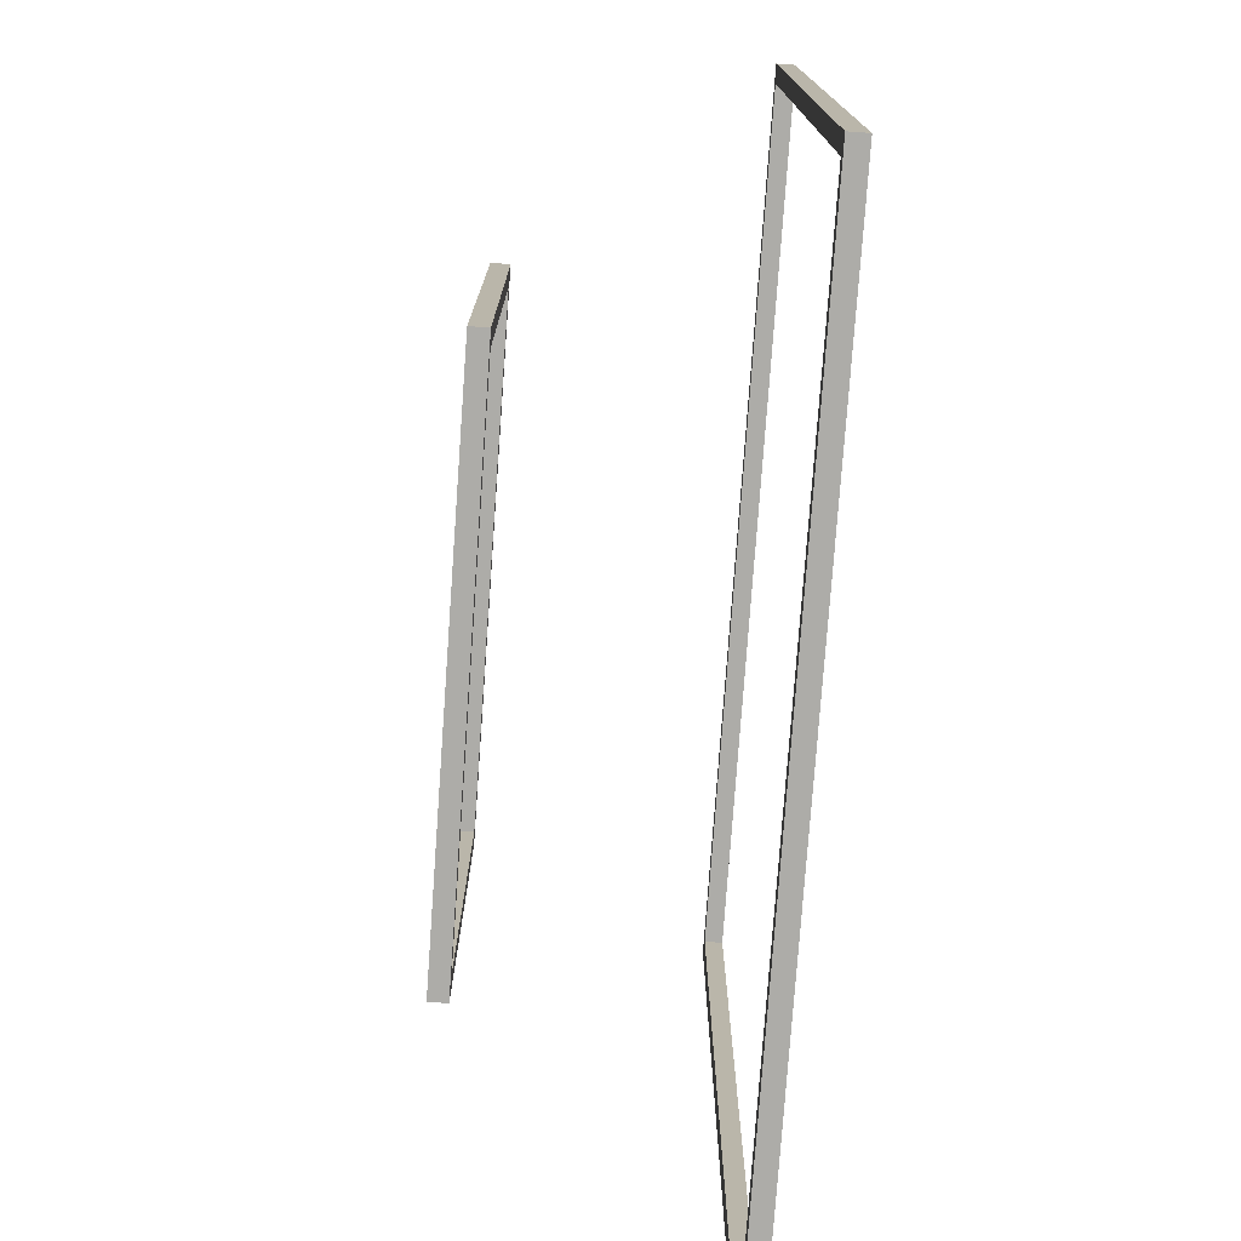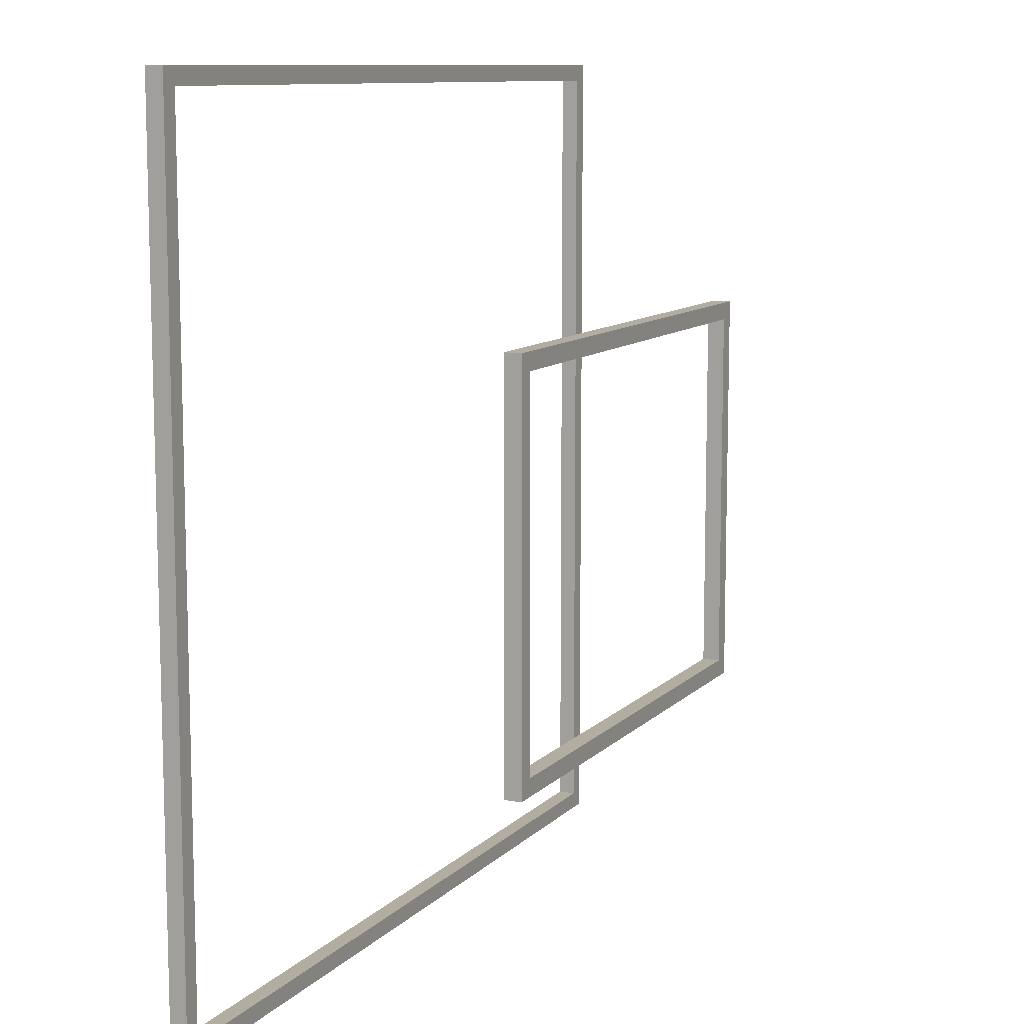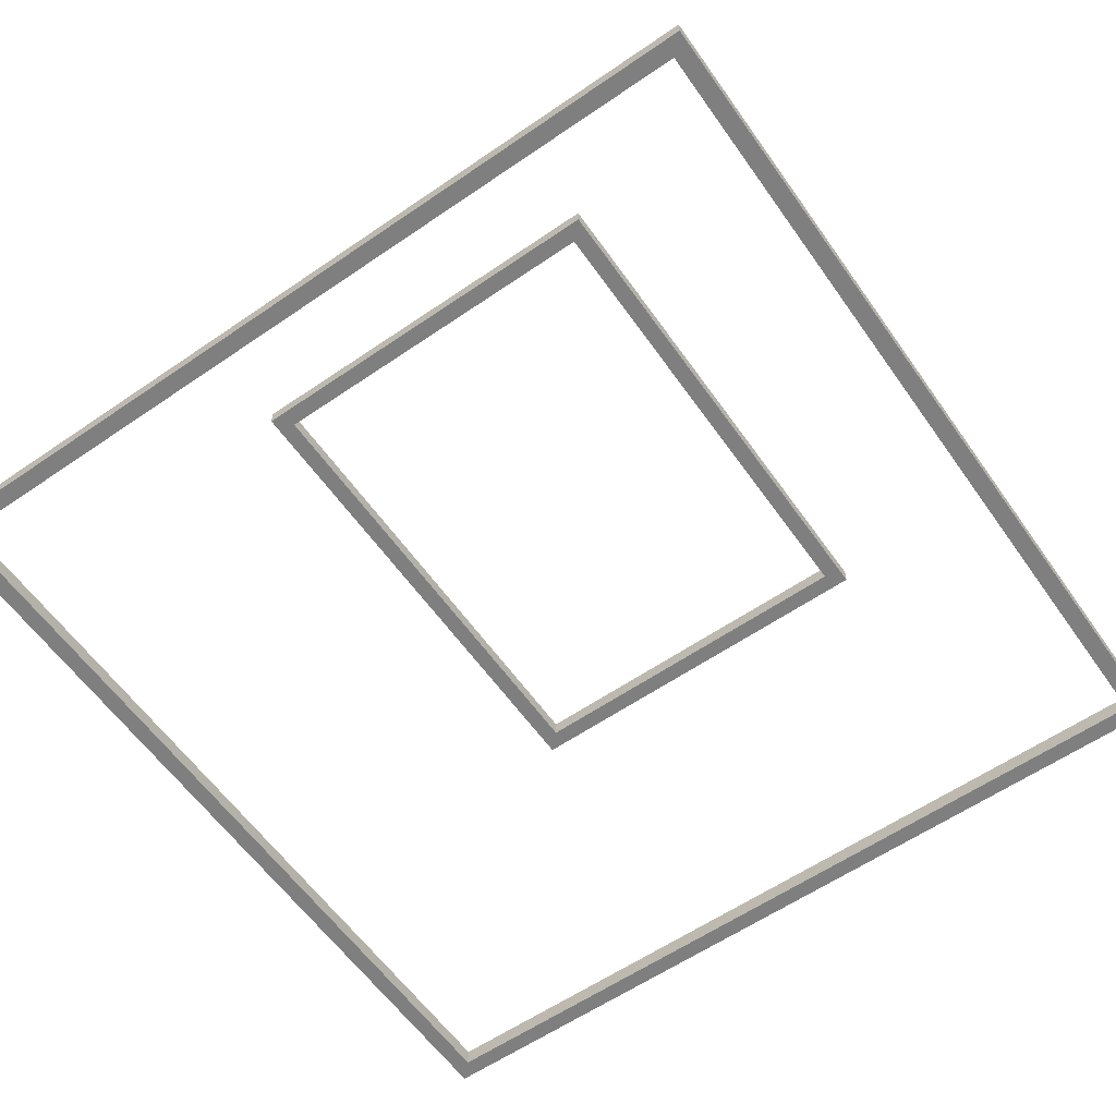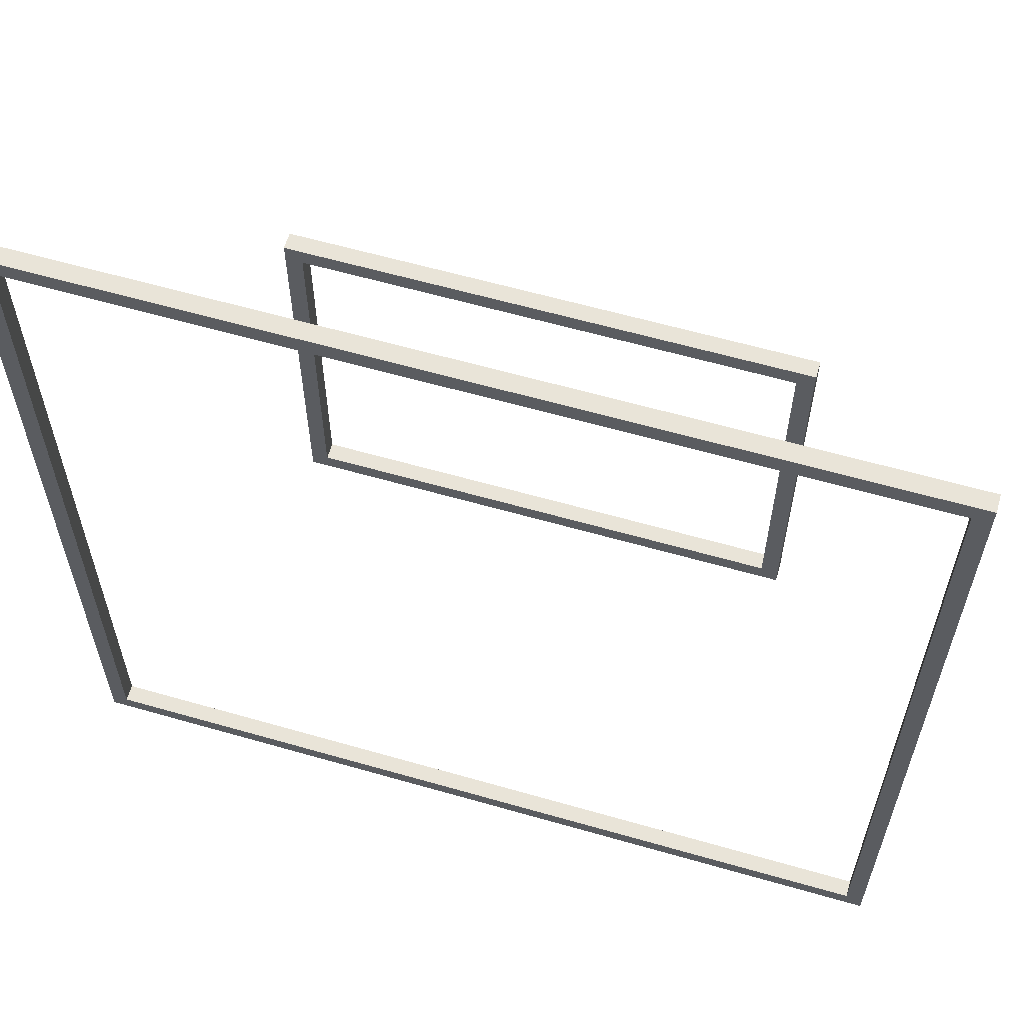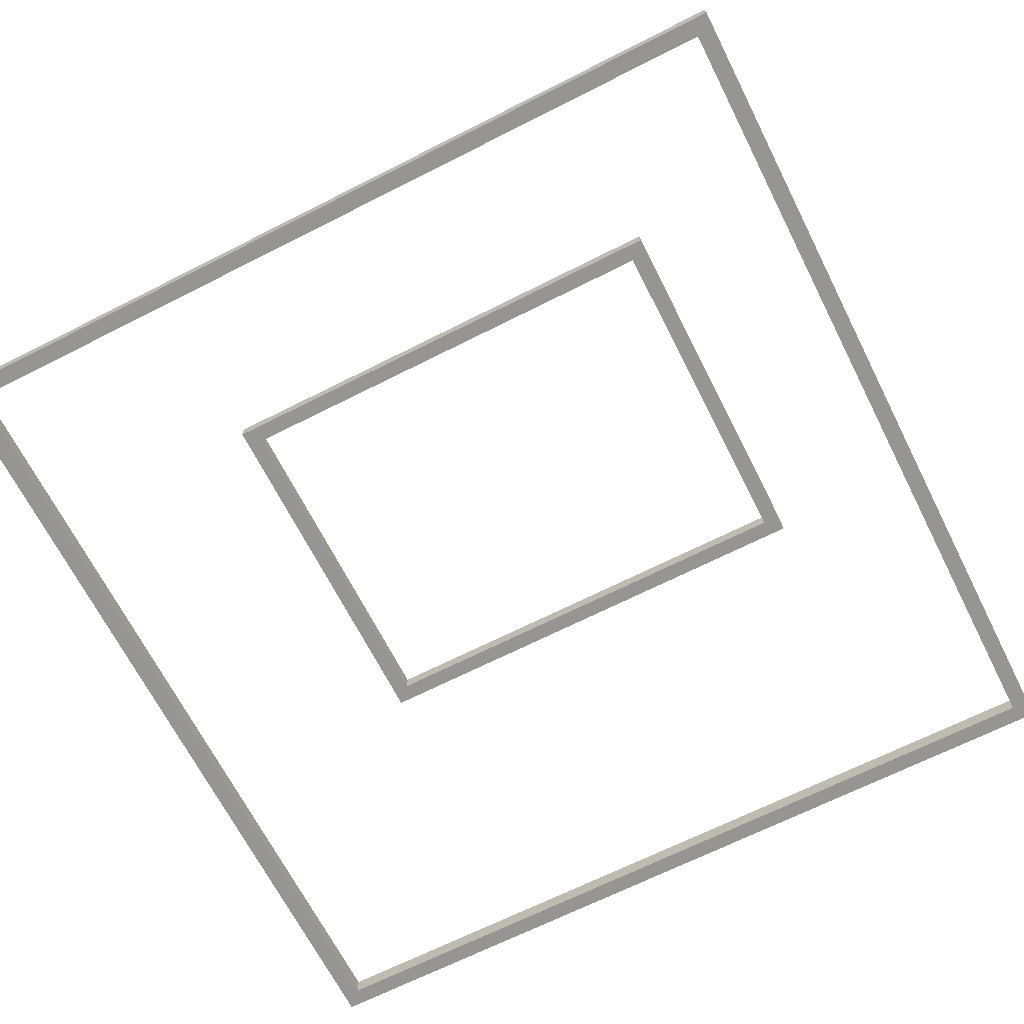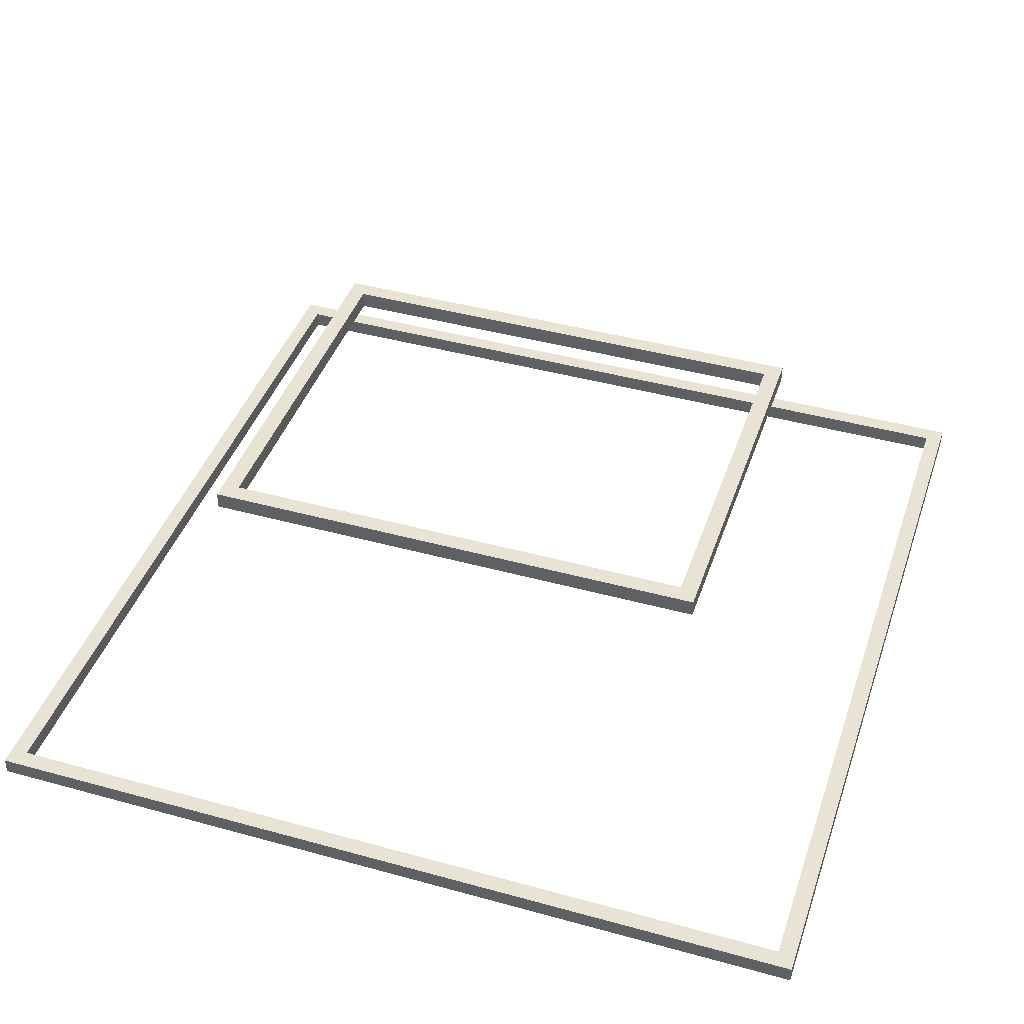
<metadata>
{"format":"obj","ext":"obj","renderer":"f3d","projection":"perspective","resolution":1024,"background":"white","views":[{"elev":-76.6,"azim":-94.1,"up":"+Z"},{"elev":10.3,"azim":114.9,"up":"+Z"},{"elev":-59.9,"azim":125.1,"up":"+Y"},{"elev":60.4,"azim":16.4,"up":"+Z"},{"elev":-67.6,"azim":26.9,"up":"+Y"},{"elev":42.1,"azim":-161.7,"up":"+Y"}]}
</metadata>
<code>
o
v -2.5 0.5 2.5
v -2.5 0.5 -2.5
v -2.5 0.6 2.5
v -2.5 0.6 -2.5
v -1.5 1.9 1.1
v -1.5 1.9 -1.2
v -1.5 2 1.1
v -1.5 2 -1.2
v 1.4 1.9 1
v 1.4 1.9 -1.1
v 1.4 2 1
v 1.4 2 -1.1
v 2.4 0.5 2.4
v 2.4 0.5 -2.4
v 2.4 0.6 2.4
v 2.4 0.6 -2.4
v -2.4 0.5 2.4
v -2.4 0.5 -2.4
v -2.4 0.6 2.4
v -2.4 0.6 -2.4
v -1.4 1.9 1
v -1.4 1.9 -1.1
v -1.4 2 1
v -1.4 2 -1.1
v 1.5 1.9 1.1
v 1.5 1.9 -1.2
v 1.5 2 1.1
v 1.5 2 -1.2
v 2.5 0.5 2.5
v 2.5 0.5 -2.5
v 2.5 0.6 2.5
v 2.5 0.6 -2.5
v -2.5 0.5 2.5
v -2.5 0.6 2.5
v 2.5 0.5 2.5
v 2.5 0.6 2.5
v -1.5 1.9 1.1
v -1.5 2 1.1
v 1.5 1.9 1.1
v 1.5 2 1.1
v -1.4 1.9 -1.1
v -1.4 2 -1.1
v 1.4 1.9 -1.1
v 1.4 2 -1.1
v -2.4 0.5 -2.4
v -2.4 0.6 -2.4
v 2.4 0.5 -2.4
v 2.4 0.6 -2.4
v -2.4 0.5 2.4
v -2.4 0.6 2.4
v 2.4 0.5 2.4
v 2.4 0.6 2.4
v -1.4 1.9 1
v -1.4 2 1
v 1.4 1.9 1
v 1.4 2 1
v -1.5 1.9 -1.2
v -1.5 2 -1.2
v 1.5 1.9 -1.2
v 1.5 2 -1.2
v -2.5 0.5 -2.5
v -2.5 0.6 -2.5
v 2.5 0.5 -2.5
v 2.5 0.6 -2.5
v -2.5 0.5 2.5
v 2.5 0.5 2.5
v -2.4 0.5 2.4
v 2.4 0.5 2.4
v -2.4 0.5 -2.4
v 2.4 0.5 -2.4
v -2.5 0.5 -2.5
v 2.5 0.5 -2.5
v -1.5 1.9 1.1
v 1.5 1.9 1.1
v -1.4 1.9 1
v 1.4 1.9 1
v -1.4 1.9 -1.1
v 1.4 1.9 -1.1
v -1.5 1.9 -1.2
v 1.5 1.9 -1.2
v -2.5 0.6 2.5
v 2.5 0.6 2.5
v -2.4 0.6 2.4
v 2.4 0.6 2.4
v -2.4 0.6 -2.4
v 2.4 0.6 -2.4
v -2.5 0.6 -2.5
v 2.5 0.6 -2.5
v -1.5 2 1.1
v 1.5 2 1.1
v -1.4 2 1
v 1.4 2 1
v -1.4 2 -1.1
v 1.4 2 -1.1
v -1.5 2 -1.2
v 1.5 2 -1.2
f 3 2 1
f 4 2 3
f 7 6 5
f 8 6 7
f 11 10 9
f 12 10 11
f 15 14 13
f 16 14 15
f 17 18 19
f 19 18 20
f 21 22 23
f 23 22 24
f 25 26 27
f 27 26 28
f 29 30 31
f 31 30 32
f 35 34 33
f 36 34 35
f 39 38 37
f 40 38 39
f 43 42 41
f 44 42 43
f 47 46 45
f 48 46 47
f 49 50 51
f 51 50 52
f 53 54 55
f 55 54 56
f 57 58 59
f 59 58 60
f 61 62 63
f 63 62 64
f 67 66 65
f 68 66 67
f 69 67 65
f 70 66 68
f 71 69 65
f 71 70 69
f 72 66 70
f 72 70 71
f 75 74 73
f 76 74 75
f 77 75 73
f 78 74 76
f 79 77 73
f 79 78 77
f 80 74 78
f 80 78 79
f 81 82 83
f 83 82 84
f 81 83 85
f 84 82 86
f 81 85 87
f 85 86 87
f 86 82 88
f 87 86 88
f 89 90 91
f 91 90 92
f 89 91 93
f 92 90 94
f 89 93 95
f 93 94 95
f 94 90 96
f 95 94 96

</code>
